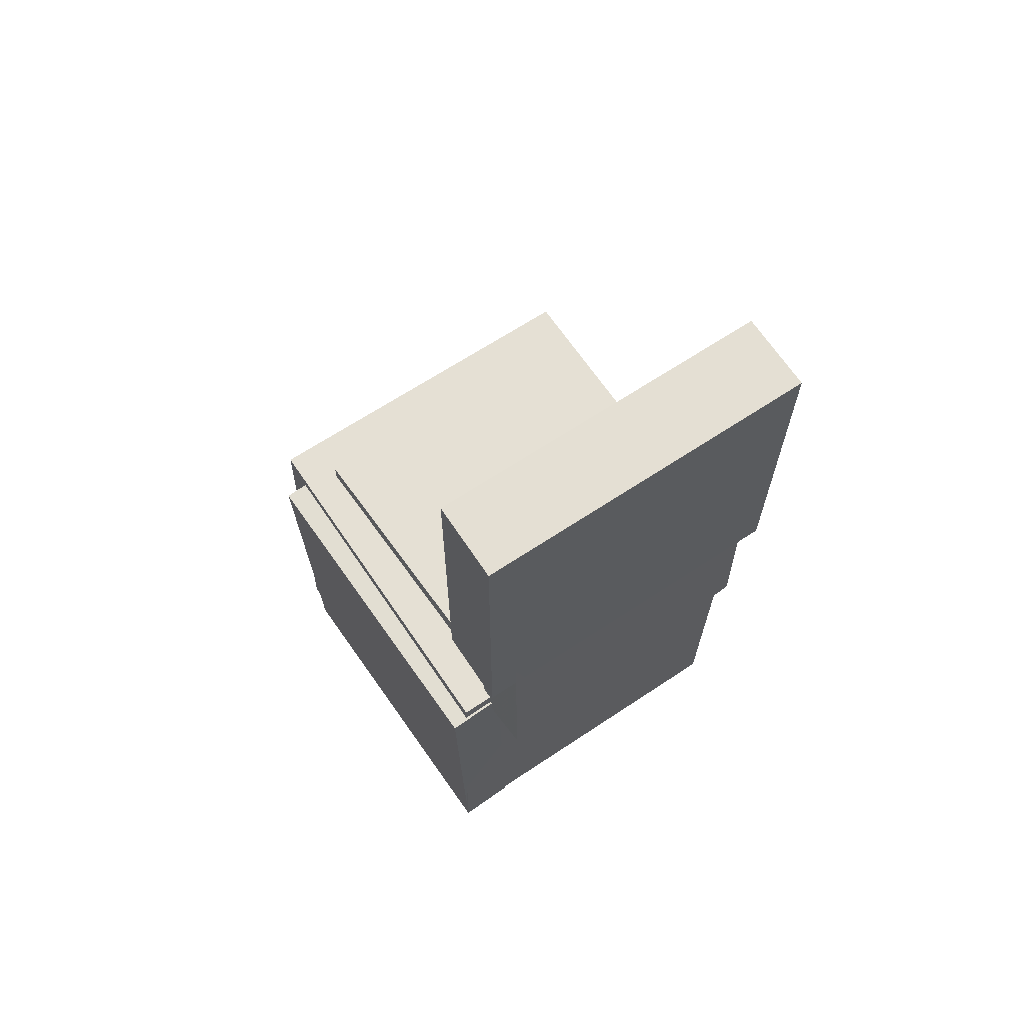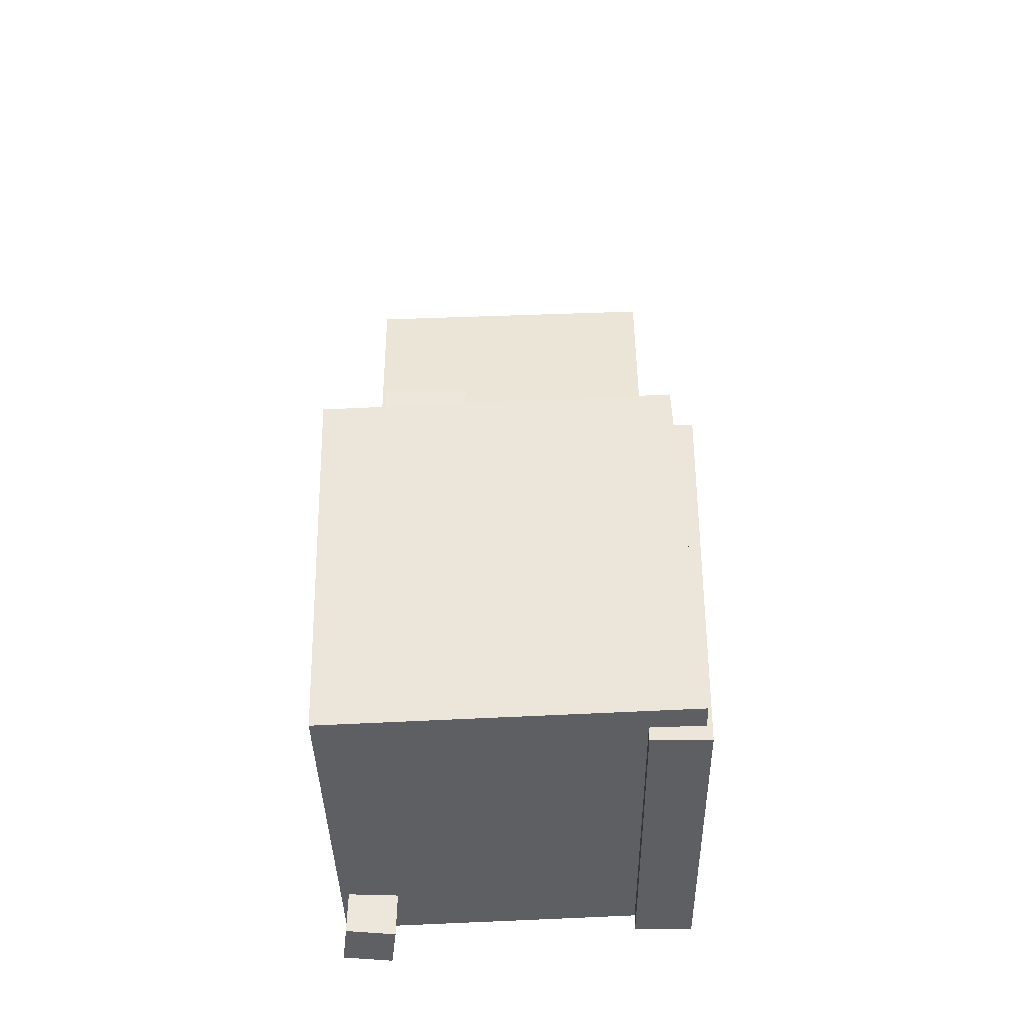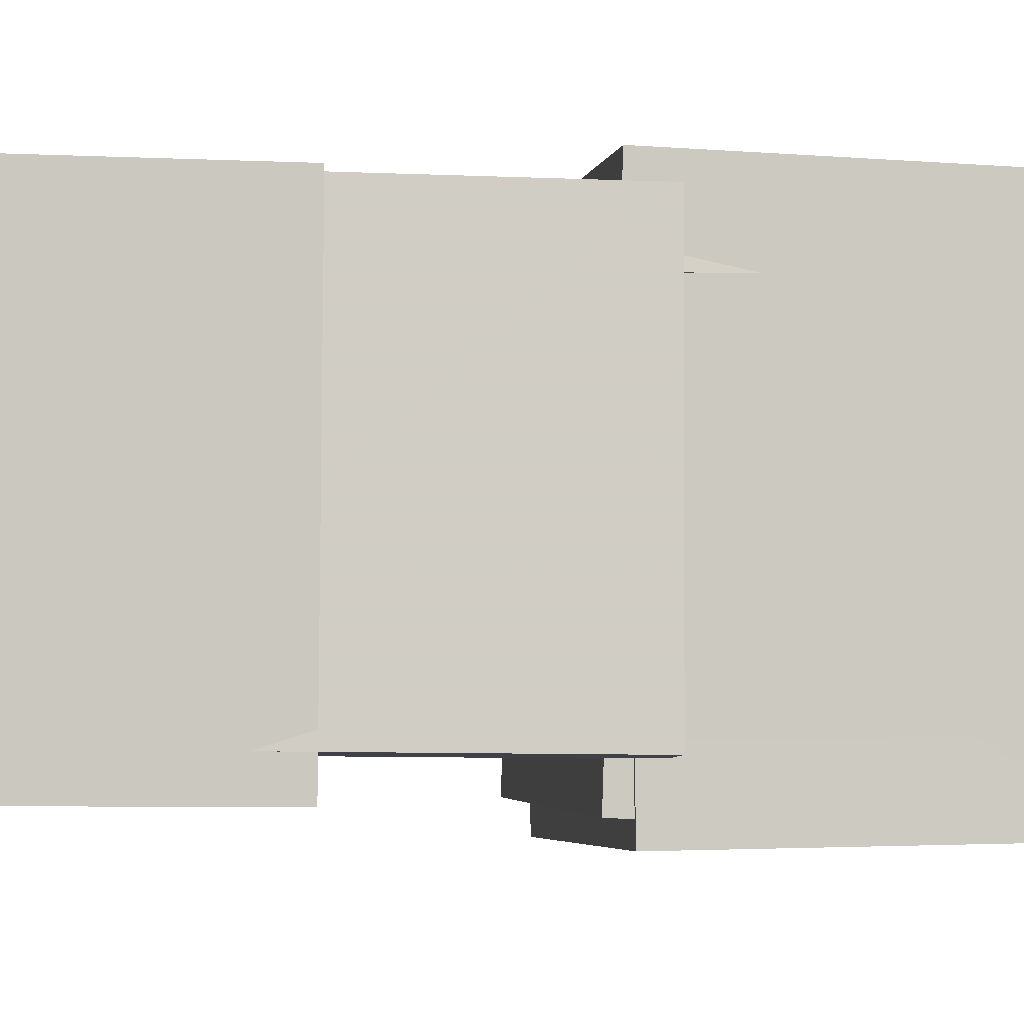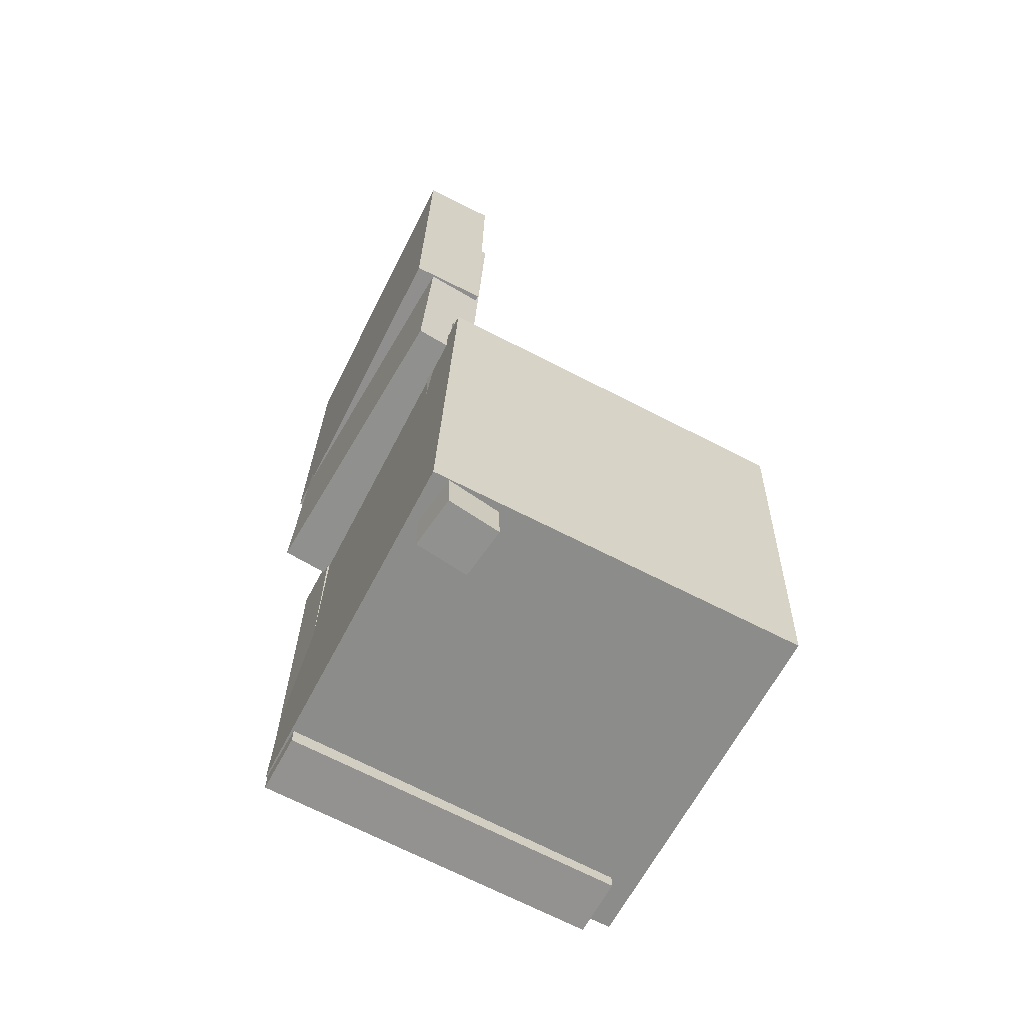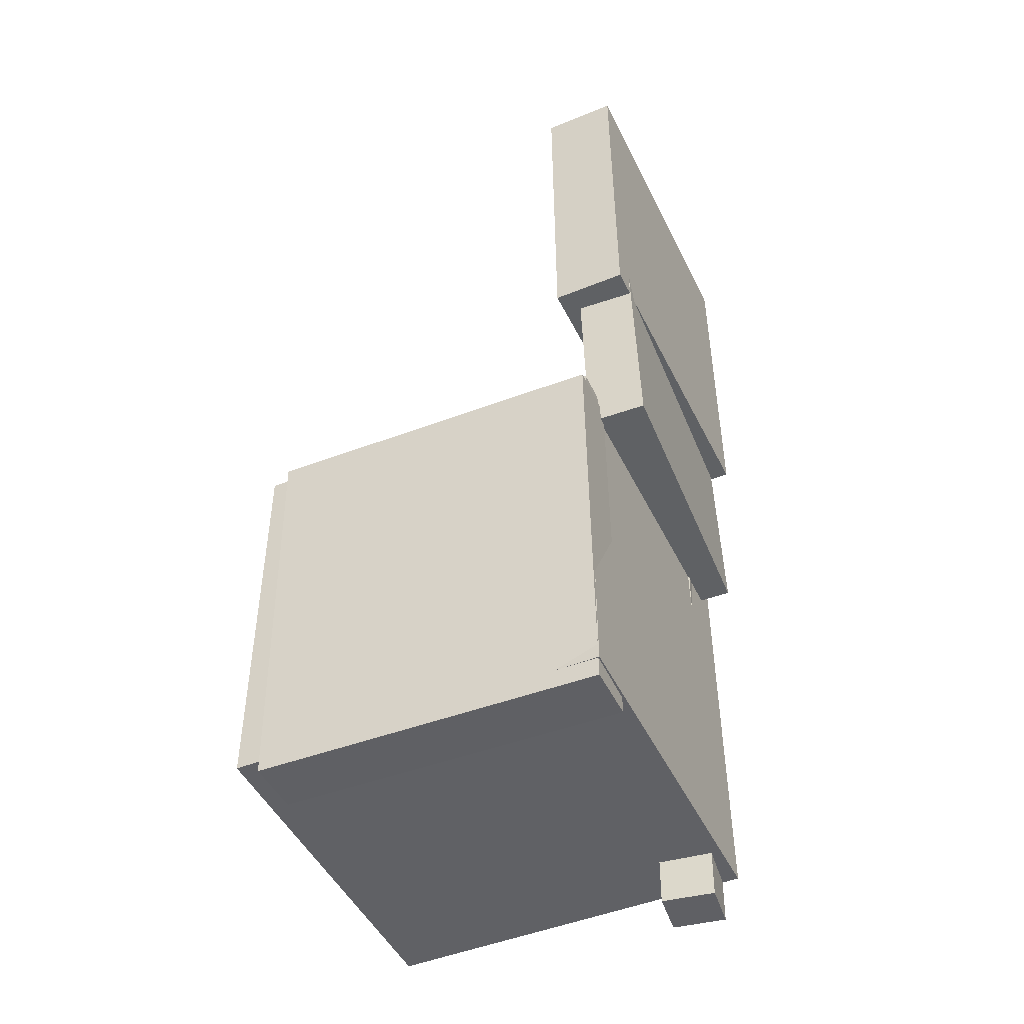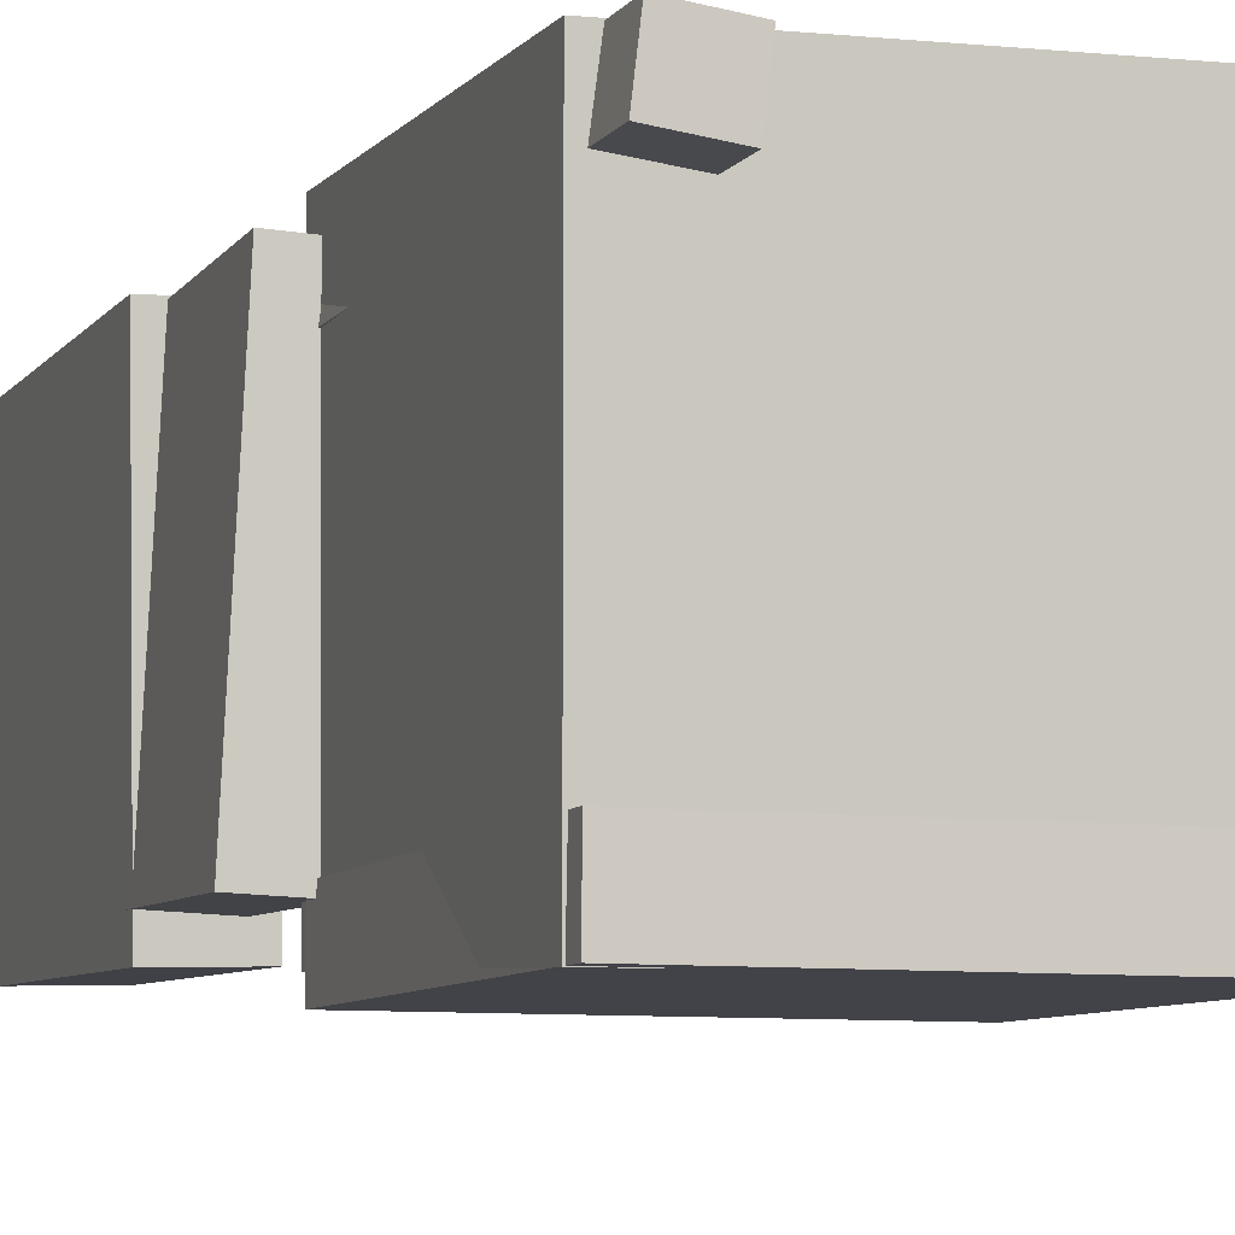
<metadata>
{"format":"obj","ext":"obj","renderer":"f3d","projection":"perspective","resolution":1024,"background":"white","views":[{"elev":67.4,"azim":-124.6,"up":"+Y"},{"elev":-42.1,"azim":91.1,"up":"+Y"},{"elev":-3.2,"azim":-99.5,"up":"+Z"},{"elev":-65.5,"azim":-27.8,"up":"+Y"},{"elev":-45.1,"azim":-156.0,"up":"+Y"},{"elev":-6.7,"azim":-19.1,"up":"+Z"}]}
</metadata>
<code>
v -0.142 0.006642 0.1378
v -0.1471 0.00601 0.0969
v -0.1371 -0.3914 0.1433
v -0.1421 -0.392 0.1024
v -0.09865 0.007103 0.1324
v -0.1037 0.006472 0.09149
v -0.09373 -0.3909 0.1379
v -0.09882 -0.3915 0.09703
f 1.0 7.0 5.0
f 1.0 3.0 7.0
f 1.0 4.0 3.0
f 1.0 2.0 4.0
f 3.0 8.0 7.0
f 3.0 4.0 8.0
f 5.0 7.0 8.0
f 5.0 8.0 6.0
f 1.0 5.0 6.0
f 1.0 6.0 2.0
f 2.0 6.0 8.0
f 2.0 8.0 4.0
v -0.1008 -0.05649 -0.1096
v -0.09685 -0.06098 0.1386
v -0.09874 -0.0004939 -0.1086
v -0.09483 -0.004979 0.1396
v 0.1216 -0.06444 -0.1132
v 0.1255 -0.06892 0.135
v 0.1236 -0.00844 -0.1123
v 0.1275 -0.01293 0.136
f 9.0 15.0 13.0
f 9.0 11.0 15.0
f 9.0 12.0 11.0
f 9.0 10.0 12.0
f 11.0 16.0 15.0
f 11.0 12.0 16.0
f 13.0 15.0 16.0
f 13.0 16.0 14.0
f 9.0 13.0 14.0
f 9.0 14.0 10.0
f 10.0 14.0 16.0
f 10.0 16.0 12.0
v -0.1736 0.2739 -0.1115
v -0.1618 0.2712 0.1373
v -0.1251 0.2725 -0.1139
v -0.1133 0.2697 0.135
v -0.1833 -0.04705 -0.1147
v -0.1715 -0.04983 0.1342
v -0.1348 -0.04849 -0.117
v -0.123 -0.05127 0.1319
f 17.0 23.0 21.0
f 17.0 19.0 23.0
f 17.0 20.0 19.0
f 17.0 18.0 20.0
f 19.0 24.0 23.0
f 19.0 20.0 24.0
f 21.0 23.0 24.0
f 21.0 24.0 22.0
f 17.0 21.0 22.0
f 17.0 22.0 18.0
f 18.0 22.0 24.0
f 18.0 24.0 20.0
v 0.1569 -0.351 -0.1502
v -0.1478 -0.3458 -0.1531
v 0.1624 -0.02398 -0.1396
v -0.1424 -0.01877 -0.1425
v 0.1539 -0.3605 0.1464
v -0.1508 -0.3553 0.1435
v 0.1594 -0.03345 0.1569
v -0.1453 -0.02825 0.154
f 25.0 31.0 29.0
f 25.0 27.0 31.0
f 25.0 28.0 27.0
f 25.0 26.0 28.0
f 27.0 32.0 31.0
f 27.0 28.0 32.0
f 29.0 31.0 32.0
f 29.0 32.0 30.0
f 25.0 29.0 30.0
f 25.0 30.0 26.0
f 26.0 30.0 32.0
f 26.0 32.0 28.0
v -0.1132 0.3895 -0.1336
v -0.1751 0.3901 -0.1347
v -0.1181 0.3879 0.1399
v -0.18 0.3884 0.1388
v -0.1156 0.1099 -0.1354
v -0.1775 0.1104 -0.1365
v -0.1204 0.1082 0.1381
v -0.1824 0.1087 0.137
f 33.0 39.0 37.0
f 33.0 35.0 39.0
f 33.0 36.0 35.0
f 33.0 34.0 36.0
f 35.0 40.0 39.0
f 35.0 36.0 40.0
f 37.0 39.0 40.0
f 37.0 40.0 38.0
f 33.0 37.0 38.0
f 33.0 38.0 34.0
f 34.0 38.0 40.0
f 34.0 40.0 36.0
v -0.1466 -0.3612 -0.1043
v -0.1447 -0.03285 -0.1092
v -0.147 -0.362 -0.1522
v -0.1451 -0.03356 -0.1571
v 0.1349 -0.3629 -0.1066
v 0.1368 -0.03454 -0.1116
v 0.1345 -0.3636 -0.1545
v 0.1364 -0.03525 -0.1594
f 41.0 47.0 45.0
f 41.0 43.0 47.0
f 41.0 44.0 43.0
f 41.0 42.0 44.0
f 43.0 48.0 47.0
f 43.0 44.0 48.0
f 45.0 47.0 48.0
f 45.0 48.0 46.0
f 41.0 45.0 46.0
f 41.0 46.0 42.0
f 42.0 46.0 48.0
f 42.0 48.0 44.0

</code>
